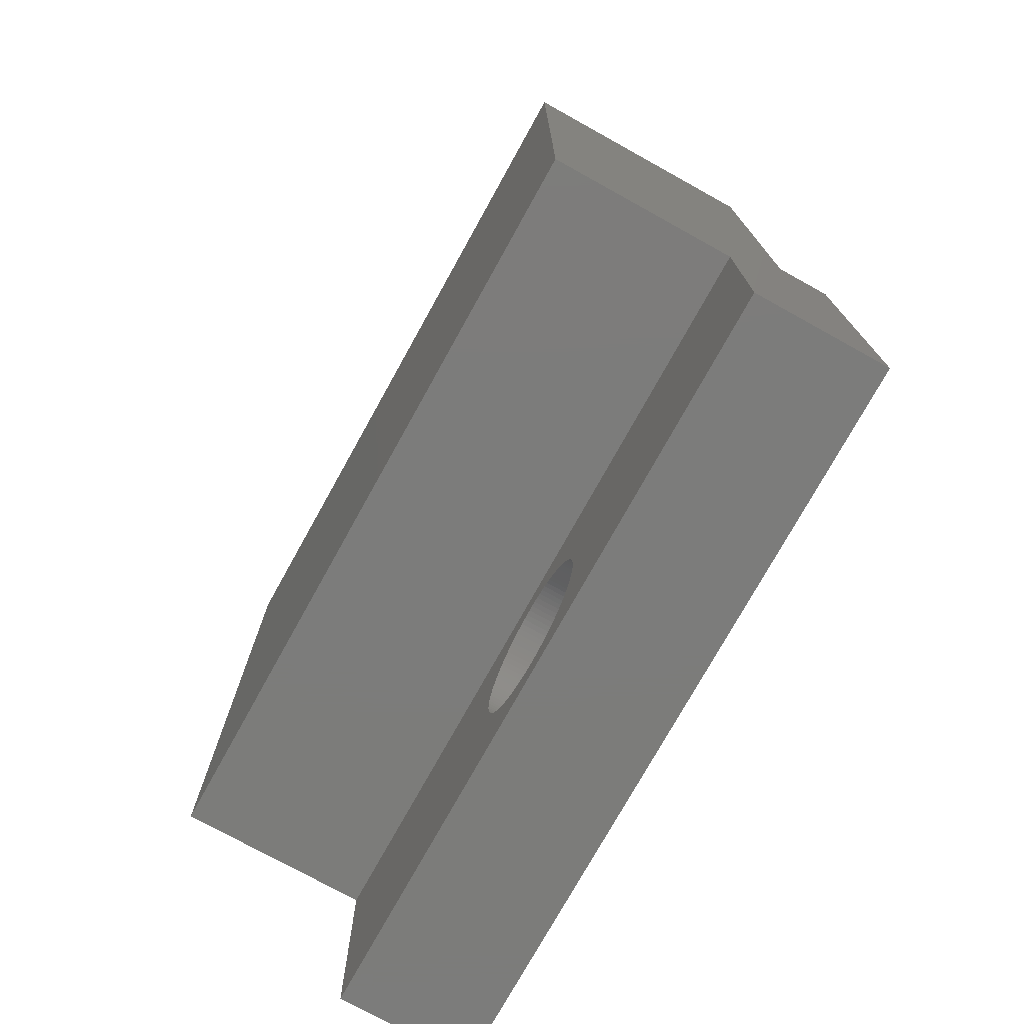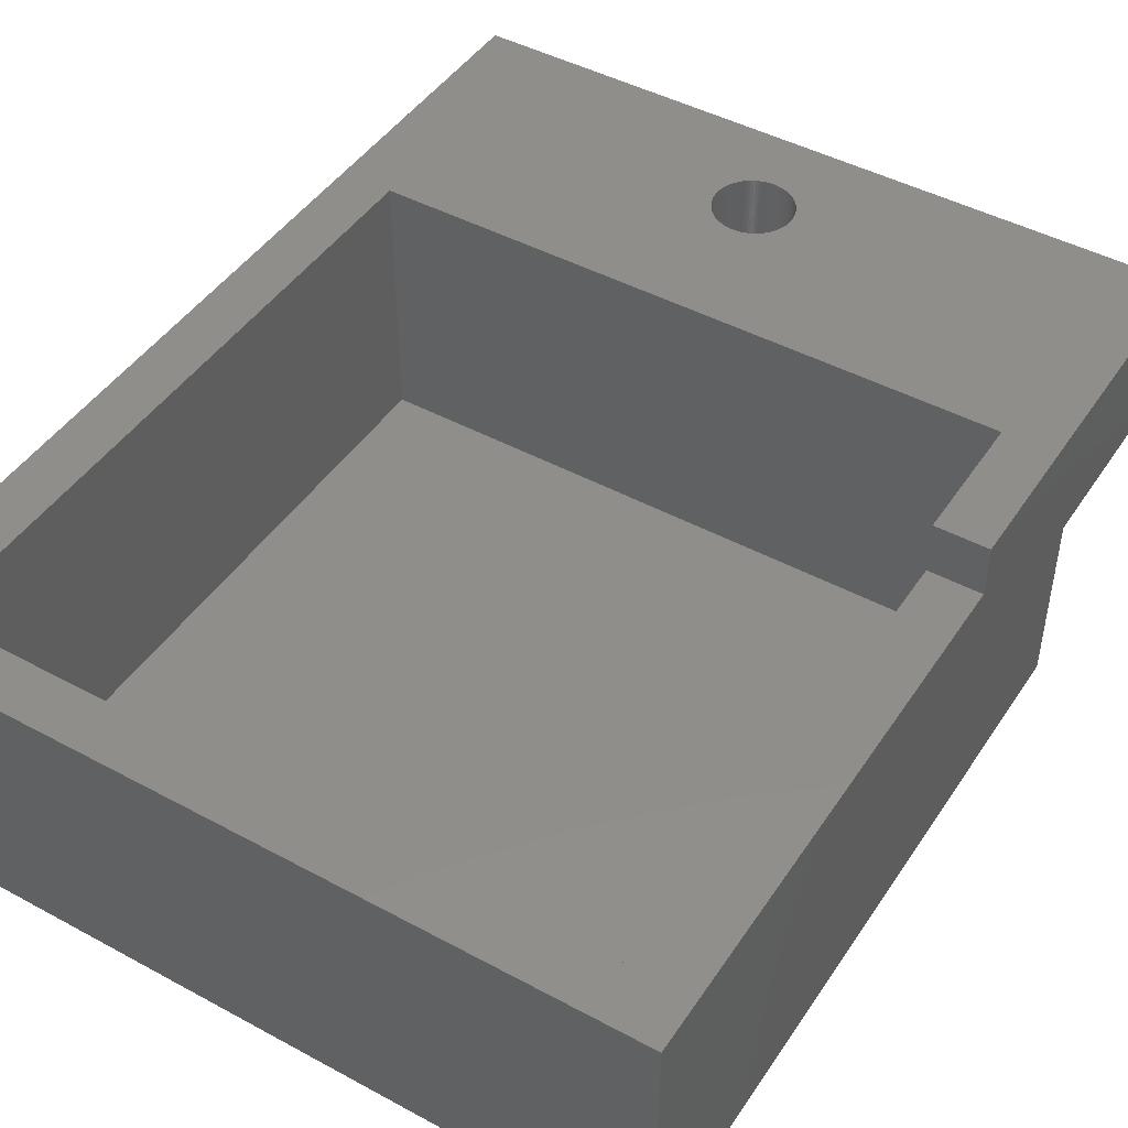
<metadata>
{"format":"stl","ext":"stl","renderer":"f3d","projection":"perspective","resolution":1024,"background":"white","views":[{"elev":-75.4,"azim":61.0,"up":"+Z"},{"elev":45.8,"azim":31.8,"up":"+Y"}]}
</metadata>
<code>
# stl→obj: 426 verts, 852 faces
v 0 8 20
v 0 10 22
v 0 8 22
v 0 10 -3
v 0 0 -3
v 0 0 20
v 23.86 8 20
v 23.86 0 20
v 23.86 10 -3
v 23.86 8 2
v 23.86 10 2
v 23.86 0 -3
v 25.86 10 2
v 11.43 10 -7.5
v 11.52 10 -7.503
v 11.62 10 -7.512
v 11.71 10 -7.527
v 11.8 10 -7.547
v 11.89 10 -7.573
v 11.98 10 -7.605
v 12.07 10 -7.643
v 12.15 10 -7.686
v 12.23 10 -7.734
v 12.31 10 -7.786
v 12.39 10 -7.844
v 12.46 10 -7.907
v 12.52 10 -7.973
v 12.59 10 -8.044
v 12.64 10 -8.118
v 12.7 10 -8.196
v 12.74 10 -8.277
v 12.79 10 -8.361
v 12.82 10 -8.448
v 12.86 10 -8.536
v 12.88 10 -8.627
v 12.9 10 -8.719
v 12.92 10 -8.812
v 12.93 10 -8.906
v 12.93 10 -9
v 25.86 10 -13
v 12.93 10 -9.094
v 12.92 10 -9.188
v 12.9 10 -9.281
v 12.88 10 -9.373
v 12.86 10 -9.464
v 12.82 10 -9.552
v 12.79 10 -9.639
v 12.74 10 -9.723
v 12.7 10 -9.804
v 12.64 10 -9.882
v 12.59 10 -9.956
v 12.52 10 -10.03
v 12.46 10 -10.09
v 12.39 10 -10.16
v 12.31 10 -10.21
v 11.52 10 -10.5
v 11.43 10 -10.5
v 11.62 10 -10.49
v 11.71 10 -10.47
v 11.8 10 -10.45
v 11.89 10 -10.43
v 11.98 10 -10.39
v 12.07 10 -10.36
v 12.15 10 -10.31
v 12.23 10 -10.27
v -2 10 22
v 11.34 10 -7.503
v 11.24 10 -7.512
v 11.15 10 -7.527
v 11.06 10 -7.547
v 10.97 10 -7.573
v 10.88 10 -7.605
v 10.79 10 -7.643
v 10.71 10 -7.686
v 10.63 10 -7.734
v 10.55 10 -7.786
v 10.47 10 -7.844
v 10.4 10 -7.907
v 10.34 10 -7.973
v 10.27 10 -8.044
v 10.22 10 -8.118
v 10.16 10 -8.196
v 10.12 10 -8.277
v 10.07 10 -8.361
v 10.04 10 -8.448
v 10 10 -8.536
v 9.977 10 -8.627
v 9.957 10 -8.719
v 9.942 10 -8.812
v 9.933 10 -8.906
v 9.93 10 -9
v -2 10 -13
v 9.933 10 -9.094
v 9.942 10 -9.188
v 9.957 10 -9.281
v 9.977 10 -9.373
v 10 10 -9.464
v 10.04 10 -9.552
v 10.07 10 -9.639
v 10.12 10 -9.723
v 10.16 10 -9.804
v 10.22 10 -9.882
v 10.27 10 -9.956
v 10.34 10 -10.03
v 10.4 10 -10.09
v 10.47 10 -10.16
v 10.55 10 -10.21
v 11.34 10 -10.5
v 11.24 10 -10.49
v 10.63 10 -10.27
v 10.71 10 -10.31
v 10.79 10 -10.36
v 10.88 10 -10.39
v 10.97 10 -10.43
v 11.06 10 -10.45
v 11.15 10 -10.47
v 25.86 8 2
v 25.86 8 22
v -2 5 -5
v -2 5 -13
v -2 -2 22
v -2 -2 -5
v 25.86 -2 22
v 25.86 -2 -5
v 25.86 5 -5
v 25.86 5 -13
v 14.42 5 -9.188
v 14.43 7 -9
v 14.42 7 -9.188
v 14.43 5 -9
v 8.43 5 -9
v 8.436 7 -9.188
v 8.43 7 -9
v 8.436 5 -9.188
v 11.43 7 -12
v 11.62 5 -11.99
v 11.62 7 -11.99
v 11.43 5 -12
v 13.48 5 -11.19
v 13.62 7 -11.05
v 13.48 7 -11.19
v 13.62 5 -11.05
v 9.376 7 -11.19
v 9.518 5 -11.31
v 9.518 7 -11.31
v 9.376 5 -11.19
v 8.577 5 -8.073
v 8.524 7 -8.254
v 8.577 7 -8.073
v 8.524 5 -8.254
v 14.14 5 -10.28
v 14.22 7 -10.1
v 14.14 7 -10.28
v 14.22 5 -10.1
v 8.897 5 -10.61
v 9.003 7 -10.76
v 8.897 7 -10.61
v 9.003 5 -10.76
v 9.118 7 -10.91
v 9.118 5 -10.91
v 11.05 7 -11.98
v 11.24 5 -11.99
v 11.24 7 -11.99
v 11.05 5 -11.98
v 14.06 5 -7.555
v 13.96 7 -7.393
v 14.06 7 -7.555
v 13.96 5 -7.393
v 12.18 5 -6.094
v 12.36 7 -6.147
v 12.36 5 -6.147
v 12.18 7 -6.094
v 13.34 5 -6.688
v 13.48 7 -6.813
v 13.48 5 -6.813
v 13.34 7 -6.688
v 10.33 5 -6.211
v 10.5 7 -6.147
v 10.5 5 -6.147
v 10.33 7 -6.211
v 9.243 5 -6.946
v 9.118 7 -7.088
v 9.243 7 -6.946
v 9.118 5 -7.088
v 9.003 7 -7.237
v 9.003 5 -7.237
v 8.483 7 -8.438
v 8.483 5 -8.438
v 14.34 5 -9.746
v 14.38 7 -9.562
v 14.34 7 -9.746
v 14.38 5 -9.562
v 14.28 5 -9.927
v 14.28 7 -9.927
v 14.06 5 -10.45
v 14.06 7 -10.45
v 11.99 7 -11.95
v 12.18 5 -11.91
v 12.18 7 -11.91
v 11.99 5 -11.95
v 12.36 7 -11.85
v 12.53 5 -11.79
v 12.53 7 -11.79
v 12.36 5 -11.85
v 13.34 7 -11.31
v 13.34 5 -11.31
v 8.524 5 -9.746
v 8.577 7 -9.927
v 8.524 7 -9.746
v 8.577 5 -9.927
v 9.823 7 -11.53
v 9.985 5 -11.63
v 9.985 7 -11.63
v 9.823 5 -11.53
v 12.71 5 -6.286
v 12.88 7 -6.371
v 12.88 5 -6.371
v 12.71 7 -6.286
v 13.19 5 -6.573
v 13.19 7 -6.573
v 13.86 7 -7.237
v 13.86 5 -7.237
v 14.38 5 -8.438
v 14.34 7 -8.254
v 14.38 7 -8.438
v 14.34 5 -8.254
v 14.28 5 -8.073
v 14.22 7 -7.896
v 14.28 7 -8.073
v 14.22 5 -7.896
v 14.41 5 -8.624
v 14.41 7 -8.624
v 9.667 5 -6.573
v 9.823 7 -6.467
v 9.823 5 -6.467
v 9.667 7 -6.573
v 9.985 7 -6.371
v 9.985 5 -6.371
v 8.801 5 -7.555
v 8.716 7 -7.723
v 8.801 7 -7.555
v 8.716 5 -7.723
v 14.41 7 -9.376
v 14.41 5 -9.376
v 13.74 5 -10.91
v 13.86 7 -10.76
v 13.74 7 -10.91
v 13.86 5 -10.76
v 13.96 7 -10.61
v 13.96 5 -10.61
v 11.81 7 -11.98
v 11.81 5 -11.98
v 12.71 5 -11.71
v 12.71 7 -11.71
v 12.88 7 -11.63
v 13.04 5 -11.53
v 13.04 7 -11.53
v 12.88 5 -11.63
v 13.19 5 -11.43
v 13.19 7 -11.43
v 8.454 5 -9.376
v 8.483 7 -9.562
v 8.454 7 -9.376
v 8.483 5 -9.562
v 9.243 5 -11.05
v 9.243 7 -11.05
v 8.716 5 -10.28
v 8.801 7 -10.45
v 8.716 7 -10.28
v 8.801 5 -10.45
v 8.641 5 -10.1
v 8.641 7 -10.1
v 11.43 7 -7.5
v 11.43 7 -6
v 11.24 7 -6.006
v 11.34 7 -7.503
v 11.05 7 -6.024
v 11.62 7 -6.006
v 11.24 7 -7.512
v 10.87 7 -6.053
v 11.52 7 -7.503
v 11.15 7 -7.527
v 10.68 7 -6.094
v 11.81 7 -6.024
v 11.06 7 -7.547
v 11.62 7 -7.512
v 10.97 7 -7.573
v 11.99 7 -6.053
v 10.88 7 -7.605
v 10.15 7 -6.286
v 11.71 7 -7.527
v 10.79 7 -7.643
v 10.71 7 -7.686
v 11.8 7 -7.547
v 10.63 7 -7.734
v 10.55 7 -7.786
v 9.518 7 -6.688
v 11.89 7 -7.573
v 10.47 7 -7.844
v 9.376 7 -6.813
v 12.53 7 -6.211
v 10.4 7 -7.907
v 11.98 7 -7.605
v 10.34 7 -7.973
v 10.27 7 -8.044
v 12.07 7 -7.643
v 10.22 7 -8.118
v 8.897 7 -7.393
v 12.15 7 -7.686
v 10.16 7 -8.196
v 10.12 7 -8.277
v 10.07 7 -8.361
v 8.641 7 -7.896
v 10.04 7 -8.448
v 10 7 -8.536
v 9.977 7 -8.627
v 9.957 7 -8.719
v 8.454 7 -8.624
v 9.942 7 -8.812
v 8.436 7 -8.812
v 9.933 7 -8.906
v 9.93 7 -9
v 9.933 7 -9.094
v 9.942 7 -9.188
v 9.957 7 -9.281
v 9.977 7 -9.373
v 10 7 -9.464
v 10.04 7 -9.552
v 10.07 7 -9.639
v 10.12 7 -9.723
v 10.16 7 -9.804
v 10.22 7 -9.882
v 10.27 7 -9.956
v 10.34 7 -10.03
v 10.4 7 -10.09
v 10.47 7 -10.16
v 10.55 7 -10.21
v 9.667 7 -11.43
v 10.63 7 -10.27
v 10.71 7 -10.31
v 13.04 7 -6.467
v 12.23 7 -7.734
v 12.31 7 -7.786
v 12.39 7 -7.844
v 12.46 7 -7.907
v 13.62 7 -6.946
v 12.52 7 -7.973
v 13.74 7 -7.088
v 12.59 7 -8.044
v 12.64 7 -8.118
v 12.7 7 -8.196
v 12.74 7 -8.277
v 14.14 7 -7.723
v 12.79 7 -8.361
v 12.82 7 -8.448
v 12.86 7 -8.536
v 12.88 7 -8.627
v 12.9 7 -8.719
v 12.92 7 -8.812
v 14.42 7 -8.812
v 12.93 7 -8.906
v 12.93 7 -9
v 12.93 7 -9.094
v 12.92 7 -9.188
v 12.9 7 -9.281
v 12.88 7 -9.373
v 12.86 7 -9.464
v 12.82 7 -9.552
v 12.79 7 -9.639
v 12.74 7 -9.723
v 12.7 7 -9.804
v 12.64 7 -9.882
v 12.59 7 -9.956
v 12.52 7 -10.03
v 12.46 7 -10.09
v 12.39 7 -10.16
v 12.31 7 -10.21
v 12.23 7 -10.27
v 12.15 7 -10.31
v 12.07 7 -10.36
v 11.98 7 -10.39
v 11.89 7 -10.43
v 11.8 7 -10.45
v 11.71 7 -10.47
v 11.62 7 -10.49
v 11.52 7 -10.5
v 11.43 7 -10.5
v 10.79 7 -10.36
v 10.15 7 -11.71
v 10.88 7 -10.39
v 10.33 7 -11.79
v 10.97 7 -10.43
v 10.5 7 -11.85
v 11.06 7 -10.45
v 10.68 7 -11.91
v 11.15 7 -10.47
v 10.87 7 -11.95
v 11.24 7 -10.49
v 11.34 7 -10.5
v 10.33 5 -11.79
v 10.15 5 -11.71
v 9.667 5 -11.43
v 10.5 5 -11.85
v 10.87 5 -11.95
v 10.68 5 -11.91
v 14.42 5 -8.812
v 11.43 5 -6
v 11.62 5 -6.006
v 11.99 5 -6.053
v 11.81 5 -6.024
v 12.53 5 -6.211
v 13.62 5 -6.946
v 13.04 5 -6.467
v 13.74 5 -7.088
v 14.14 5 -7.723
v 9.376 5 -6.813
v 9.518 5 -6.688
v 10.15 5 -6.286
v 10.68 5 -6.094
v 10.87 5 -6.053
v 11.05 5 -6.024
v 11.24 5 -6.006
v 8.897 5 -7.393
v 8.641 5 -7.896
v 8.454 5 -8.624
v 8.436 5 -8.812
f 1 2 3
f 2 1 4
f 5 1 6
f 1 5 4
f 6 7 8
f 7 6 1
f 9 10 11
f 12 10 9
f 8 10 12
f 10 8 7
f 13 9 11
f 9 14 4
f 9 15 14
f 9 16 15
f 9 17 16
f 9 18 17
f 9 19 18
f 9 20 19
f 9 21 20
f 9 22 21
f 9 23 22
f 9 24 23
f 9 25 24
f 9 26 25
f 9 27 26
f 9 28 27
f 9 29 28
f 9 30 29
f 9 31 30
f 9 32 31
f 9 33 32
f 9 34 33
f 9 35 34
f 9 36 35
f 9 37 36
f 9 38 37
f 9 39 38
f 40 39 9
f 39 40 41
f 41 40 42
f 42 40 43
f 43 40 44
f 44 40 45
f 45 40 46
f 46 40 47
f 47 40 48
f 48 40 49
f 49 40 50
f 50 40 51
f 51 40 52
f 52 40 53
f 53 40 54
f 54 40 55
f 56 40 57
f 58 40 56
f 59 40 58
f 60 40 59
f 61 40 60
f 62 40 61
f 63 40 62
f 64 40 63
f 65 40 64
f 55 40 65
f 40 9 13
f 4 66 2
f 67 4 14
f 68 4 67
f 69 4 68
f 70 4 69
f 71 4 70
f 72 4 71
f 73 4 72
f 74 4 73
f 75 4 74
f 76 4 75
f 77 4 76
f 78 4 77
f 79 4 78
f 80 4 79
f 81 4 80
f 82 4 81
f 83 4 82
f 84 4 83
f 85 4 84
f 86 4 85
f 87 4 86
f 88 4 87
f 89 4 88
f 90 4 89
f 91 4 90
f 92 91 93
f 92 93 94
f 92 94 95
f 92 95 96
f 92 96 97
f 92 97 98
f 92 98 99
f 92 99 100
f 92 100 101
f 92 101 102
f 92 102 103
f 92 103 104
f 92 104 105
f 92 105 106
f 92 106 107
f 92 57 40
f 57 92 108
f 108 92 109
f 4 92 66
f 91 92 4
f 110 92 107
f 111 92 110
f 112 92 111
f 113 92 112
f 114 92 113
f 115 92 114
f 116 92 115
f 109 92 116
f 4 12 9
f 12 4 5
f 12 6 8
f 6 12 5
f 11 117 13
f 117 11 10
f 118 7 3
f 117 7 118
f 7 117 10
f 3 7 1
f 119 92 120
f 92 119 66
f 121 119 122
f 119 121 66
f 2 66 3
f 3 123 118
f 3 121 123
f 121 3 66
f 123 117 118
f 124 117 123
f 117 124 125
f 125 13 117
f 13 125 40
f 40 125 126
f 122 125 124
f 125 122 119
f 122 123 121
f 123 122 124
f 127 128 129
f 128 127 130
f 131 132 133
f 132 131 134
f 135 136 137
f 136 135 138
f 139 140 141
f 140 139 142
f 143 144 145
f 144 143 146
f 147 148 149
f 148 147 150
f 151 152 153
f 152 151 154
f 155 156 157
f 156 155 158
f 158 159 156
f 159 158 160
f 161 162 163
f 162 161 164
f 165 166 167
f 166 165 168
f 169 170 171
f 170 169 172
f 173 174 175
f 174 173 176
f 177 178 179
f 178 177 180
f 181 182 183
f 182 181 184
f 184 185 182
f 185 184 186
f 150 187 148
f 187 150 188
f 189 190 191
f 190 189 192
f 193 191 194
f 191 193 189
f 195 153 196
f 153 195 151
f 197 198 199
f 198 197 200
f 201 202 203
f 202 201 204
f 205 139 141
f 139 205 206
f 207 208 209
f 208 207 210
f 211 212 213
f 212 211 214
f 163 138 135
f 138 163 162
f 215 216 217
f 216 215 218
f 219 176 173
f 176 219 220
f 168 221 166
f 221 168 222
f 223 224 225
f 224 223 226
f 227 228 229
f 228 227 230
f 231 225 232
f 225 231 223
f 233 234 235
f 234 233 236
f 235 237 238
f 237 235 234
f 239 240 241
f 240 239 242
f 192 243 190
f 243 192 244
f 244 129 243
f 129 244 127
f 245 246 247
f 246 245 248
f 248 249 246
f 249 248 250
f 250 196 249
f 196 250 195
f 199 204 201
f 204 199 198
f 251 200 197
f 200 251 252
f 137 252 251
f 252 137 136
f 203 253 254
f 253 203 202
f 255 256 257
f 256 255 258
f 257 259 260
f 259 257 256
f 260 206 205
f 206 260 259
f 261 262 263
f 262 261 264
f 265 143 266
f 143 265 146
f 160 266 159
f 266 160 265
f 267 268 269
f 268 267 270
f 271 269 272
f 269 271 267
f 210 272 208
f 272 210 271
f 264 209 262
f 209 264 207
f 134 263 132
f 263 134 261
f 273 274 275
f 276 275 277
f 274 273 278
f 279 277 280
f 281 278 273
f 282 280 283
f 278 281 284
f 285 283 178
f 286 284 281
f 287 178 180
f 284 286 288
f 289 180 290
f 291 288 286
f 292 290 237
f 288 291 172
f 293 237 234
f 294 172 291
f 295 234 236
f 172 294 170
f 296 236 297
f 298 170 294
f 299 297 300
f 170 298 301
f 302 300 183
f 303 301 298
f 304 183 182
f 301 303 218
f 305 182 185
f 306 218 303
f 307 185 308
f 218 306 216
f 309 216 306
f 275 276 273
f 277 279 276
f 280 282 279
f 283 285 282
f 310 308 241
f 178 287 285
f 180 289 287
f 290 292 289
f 237 293 292
f 311 241 240
f 234 295 293
f 236 296 295
f 297 299 296
f 312 240 313
f 300 302 299
f 183 304 302
f 182 305 304
f 314 313 149
f 185 307 305
f 308 310 307
f 315 149 148
f 241 311 310
f 240 312 311
f 316 148 187
f 313 314 312
f 149 315 314
f 317 187 318
f 148 316 315
f 187 317 316
f 319 318 320
f 318 319 317
f 320 321 319
f 133 321 320
f 133 322 321
f 133 323 322
f 132 323 133
f 323 132 324
f 263 324 132
f 324 263 325
f 262 325 263
f 325 262 326
f 209 326 262
f 326 209 327
f 208 327 209
f 327 208 328
f 272 328 208
f 328 272 329
f 269 329 272
f 329 269 330
f 268 330 269
f 330 268 331
f 157 331 268
f 331 157 332
f 156 332 157
f 332 156 333
f 159 333 156
f 333 159 334
f 266 334 159
f 334 266 335
f 143 335 266
f 335 143 336
f 145 336 143
f 336 145 337
f 338 337 145
f 337 338 339
f 211 339 338
f 339 211 340
f 213 340 211
f 216 309 341
f 342 341 309
f 341 342 220
f 343 220 342
f 220 343 176
f 344 176 343
f 176 344 174
f 345 174 344
f 174 345 346
f 347 346 345
f 346 347 348
f 349 348 347
f 348 349 221
f 350 221 349
f 221 350 166
f 351 166 350
f 166 351 167
f 352 167 351
f 167 352 353
f 354 353 352
f 353 354 228
f 355 228 354
f 228 355 229
f 356 229 355
f 229 356 224
f 357 224 356
f 224 357 225
f 358 225 357
f 225 358 232
f 359 232 358
f 232 359 360
f 361 360 359
f 362 360 361
f 362 128 360
f 363 128 362
f 129 363 364
f 363 129 128
f 243 364 365
f 190 365 366
f 364 243 129
f 191 366 367
f 194 367 368
f 365 190 243
f 152 368 369
f 153 369 370
f 366 191 190
f 196 370 371
f 249 371 372
f 367 194 191
f 246 372 373
f 247 373 374
f 140 374 375
f 368 152 194
f 141 375 376
f 205 376 377
f 260 377 378
f 369 153 152
f 257 378 379
f 255 379 380
f 254 380 381
f 203 381 382
f 370 196 153
f 201 382 383
f 199 383 384
f 197 384 385
f 251 385 386
f 137 386 387
f 340 213 388
f 371 249 196
f 389 388 213
f 372 246 249
f 388 389 390
f 373 247 246
f 391 390 389
f 374 140 247
f 390 391 392
f 375 141 140
f 393 392 391
f 376 205 141
f 392 393 394
f 377 260 205
f 395 394 393
f 378 257 260
f 394 395 396
f 379 255 257
f 397 396 395
f 380 254 255
f 396 397 398
f 381 203 254
f 161 398 397
f 382 201 203
f 398 161 399
f 383 199 201
f 163 399 161
f 384 197 199
f 399 163 387
f 385 251 197
f 135 387 163
f 386 137 251
f 387 135 137
f 389 400 391
f 400 389 401
f 338 214 211
f 214 338 402
f 213 401 389
f 401 213 212
f 391 403 393
f 403 391 400
f 395 404 397
f 404 395 405
f 397 164 161
f 164 397 404
f 130 360 128
f 360 130 406
f 407 278 408
f 278 407 274
f 409 172 169
f 172 409 288
f 410 288 409
f 288 410 284
f 171 301 411
f 301 171 170
f 411 218 215
f 218 411 301
f 412 174 346
f 174 412 175
f 217 341 413
f 341 217 216
f 413 220 219
f 220 413 341
f 414 346 348
f 346 414 412
f 222 348 221
f 348 222 414
f 415 167 353
f 167 415 165
f 230 353 228
f 353 230 415
f 226 229 224
f 229 226 227
f 406 232 360
f 232 406 231
f 416 297 417
f 297 416 300
f 417 236 233
f 236 417 297
f 238 290 418
f 290 238 237
f 419 280 420
f 280 419 283
f 420 277 421
f 277 420 280
f 422 274 407
f 274 422 275
f 416 183 300
f 183 416 181
f 186 308 185
f 308 186 423
f 242 313 240
f 313 242 424
f 424 149 313
f 149 424 147
f 188 318 187
f 318 188 425
f 426 133 320
f 133 426 131
f 154 194 152
f 194 154 193
f 142 247 140
f 247 142 245
f 254 258 255
f 258 254 253
f 270 157 268
f 157 270 155
f 145 402 338
f 402 145 144
f 393 405 395
f 405 393 403
f 408 284 410
f 284 408 278
f 418 180 177
f 180 418 290
f 179 283 419
f 283 179 178
f 421 275 422
f 275 421 277
f 423 241 308
f 241 423 239
f 425 320 318
f 320 425 426
f 363 39 41
f 39 363 362
f 322 93 91
f 93 322 323
f 108 387 57
f 387 108 399
f 304 80 79
f 80 304 305
f 375 52 53
f 52 375 374
f 334 105 104
f 105 334 335
f 112 390 113
f 390 112 388
f 369 46 47
f 46 369 368
f 61 381 62
f 381 61 382
f 64 378 65
f 378 64 379
f 328 99 98
f 99 328 329
f 115 396 116
f 396 115 394
f 303 21 306
f 21 303 20
f 366 43 44
f 43 366 365
f 364 41 42
f 41 364 363
f 367 44 45
f 44 367 366
f 372 49 50
f 49 372 371
f 373 50 51
f 50 373 372
f 370 47 48
f 47 370 369
f 58 384 59
f 384 58 385
f 56 385 58
f 385 56 386
f 55 376 54
f 376 55 377
f 325 96 95
f 96 325 326
f 331 102 101
f 102 331 332
f 330 101 100
f 101 330 331
f 107 339 110
f 339 107 337
f 111 388 112
f 388 111 340
f 106 337 107
f 337 106 336
f 114 394 115
f 394 114 392
f 116 398 109
f 398 116 396
f 273 15 281
f 15 273 14
f 306 22 309
f 22 306 21
f 352 30 31
f 30 352 351
f 354 31 32
f 31 354 352
f 307 82 81
f 82 307 310
f 316 88 87
f 88 316 317
f 321 91 90
f 91 321 322
f 365 42 43
f 42 365 364
f 368 45 46
f 45 368 367
f 374 51 52
f 51 374 373
f 371 48 49
f 48 371 370
f 59 383 60
f 383 59 384
f 60 382 61
f 382 60 383
f 57 386 56
f 386 57 387
f 63 379 64
f 379 63 380
f 62 380 63
f 380 62 381
f 65 377 55
f 377 65 378
f 54 375 53
f 375 54 376
f 332 103 102
f 103 332 333
f 333 104 103
f 104 333 334
f 329 100 99
f 100 329 330
f 326 97 96
f 97 326 327
f 327 98 97
f 98 327 328
f 324 95 94
f 95 324 325
f 323 94 93
f 94 323 324
f 110 340 111
f 340 110 339
f 105 336 106
f 336 105 335
f 113 392 114
f 392 113 390
f 109 399 108
f 399 109 398
f 362 38 39
f 38 362 361
f 281 16 286
f 16 281 15
f 298 20 303
f 20 298 19
f 291 18 294
f 18 291 17
f 343 25 344
f 25 343 24
f 347 26 27
f 26 347 345
f 309 23 342
f 23 309 22
f 349 27 28
f 27 349 347
f 351 29 30
f 29 351 350
f 355 32 33
f 32 355 354
f 357 34 35
f 34 357 356
f 361 37 38
f 37 361 359
f 302 79 78
f 79 302 304
f 299 76 296
f 76 299 77
f 293 73 292
f 73 293 74
f 296 75 295
f 75 296 76
f 292 72 289
f 72 292 73
f 287 70 285
f 70 287 71
f 282 68 279
f 68 282 69
f 276 14 273
f 14 276 67
f 312 85 84
f 85 312 314
f 310 83 82
f 83 310 311
f 305 81 80
f 81 305 307
f 315 87 86
f 87 315 316
f 319 90 89
f 90 319 321
f 317 89 88
f 89 317 319
f 286 17 291
f 17 286 16
f 294 19 298
f 19 294 18
f 344 26 345
f 26 344 25
f 342 24 343
f 24 342 23
f 350 28 29
f 28 350 349
f 356 33 34
f 33 356 355
f 358 35 36
f 35 358 357
f 302 77 299
f 77 302 78
f 295 74 293
f 74 295 75
f 289 71 287
f 71 289 72
f 285 69 282
f 69 285 70
f 279 67 276
f 67 279 68
f 311 84 83
f 84 311 312
f 314 86 85
f 86 314 315
f 359 36 37
f 36 359 358
f 120 40 126
f 40 120 92
f 119 407 125
f 119 422 407
f 119 421 422
f 119 420 421
f 119 419 420
f 119 179 419
f 119 177 179
f 119 418 177
f 119 238 418
f 119 235 238
f 119 233 235
f 119 417 233
f 119 416 417
f 119 181 416
f 119 184 181
f 119 186 184
f 119 423 186
f 119 239 423
f 119 242 239
f 119 424 242
f 119 147 424
f 119 150 147
f 119 188 150
f 119 425 188
f 119 426 425
f 119 131 426
f 120 131 119
f 131 120 134
f 134 120 261
f 261 120 264
f 264 120 207
f 207 120 210
f 210 120 271
f 271 120 267
f 267 120 270
f 270 120 155
f 155 120 158
f 158 120 160
f 160 120 265
f 265 120 146
f 146 120 144
f 144 120 402
f 402 120 214
f 162 120 138
f 164 120 162
f 404 120 164
f 405 120 404
f 403 120 405
f 400 120 403
f 401 120 400
f 212 120 401
f 214 120 212
f 408 125 407
f 410 125 408
f 409 125 410
f 169 125 409
f 171 125 169
f 411 125 171
f 215 125 411
f 217 125 215
f 413 125 217
f 219 125 413
f 173 125 219
f 175 125 173
f 412 125 175
f 414 125 412
f 222 125 414
f 168 125 222
f 165 125 168
f 415 125 165
f 230 125 415
f 227 125 230
f 226 125 227
f 223 125 226
f 231 125 223
f 406 125 231
f 130 125 406
f 126 130 127
f 126 127 244
f 126 244 192
f 126 192 189
f 126 189 193
f 126 193 154
f 126 154 151
f 126 151 195
f 126 195 250
f 126 250 248
f 126 248 245
f 126 245 142
f 126 142 139
f 126 139 206
f 126 206 259
f 126 259 256
f 126 256 258
f 126 138 120
f 130 126 125
f 253 126 258
f 202 126 253
f 204 126 202
f 198 126 204
f 200 126 198
f 252 126 200
f 136 126 252
f 138 126 136

</code>
